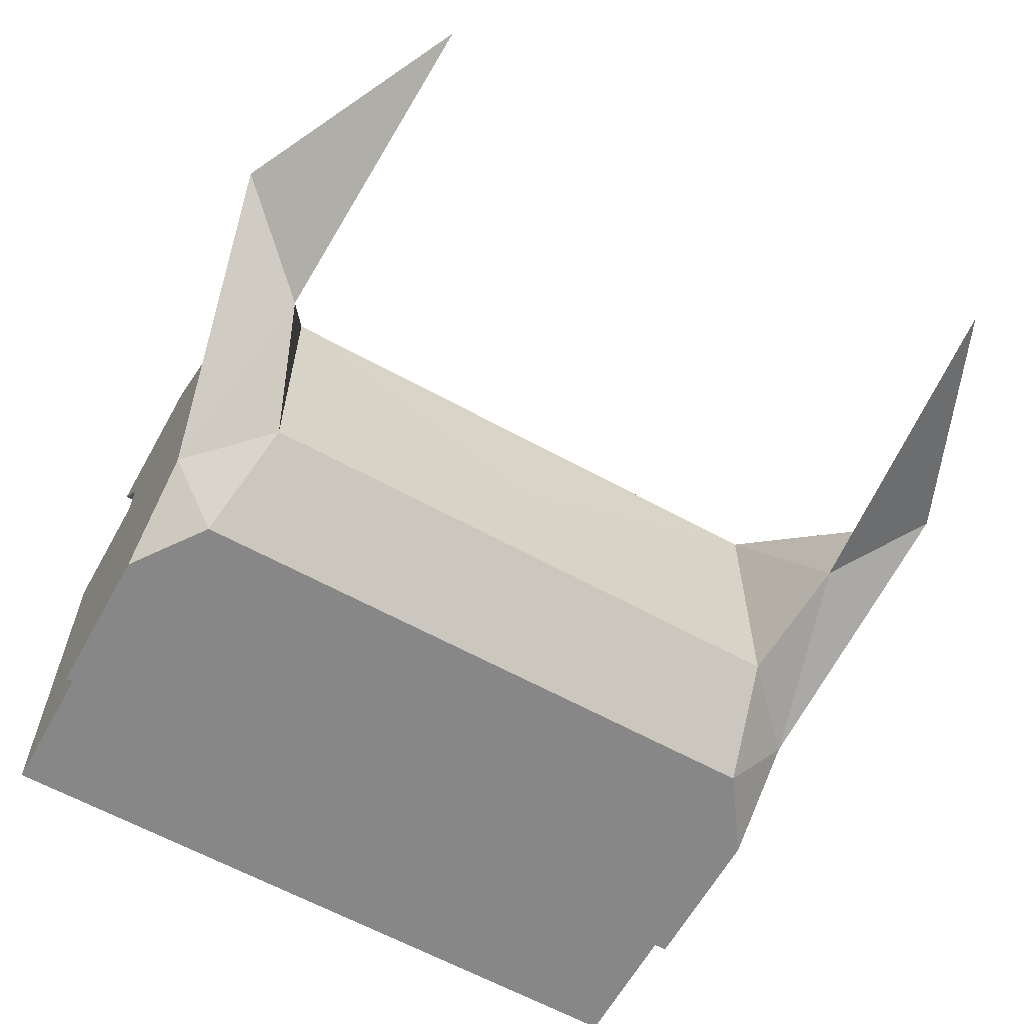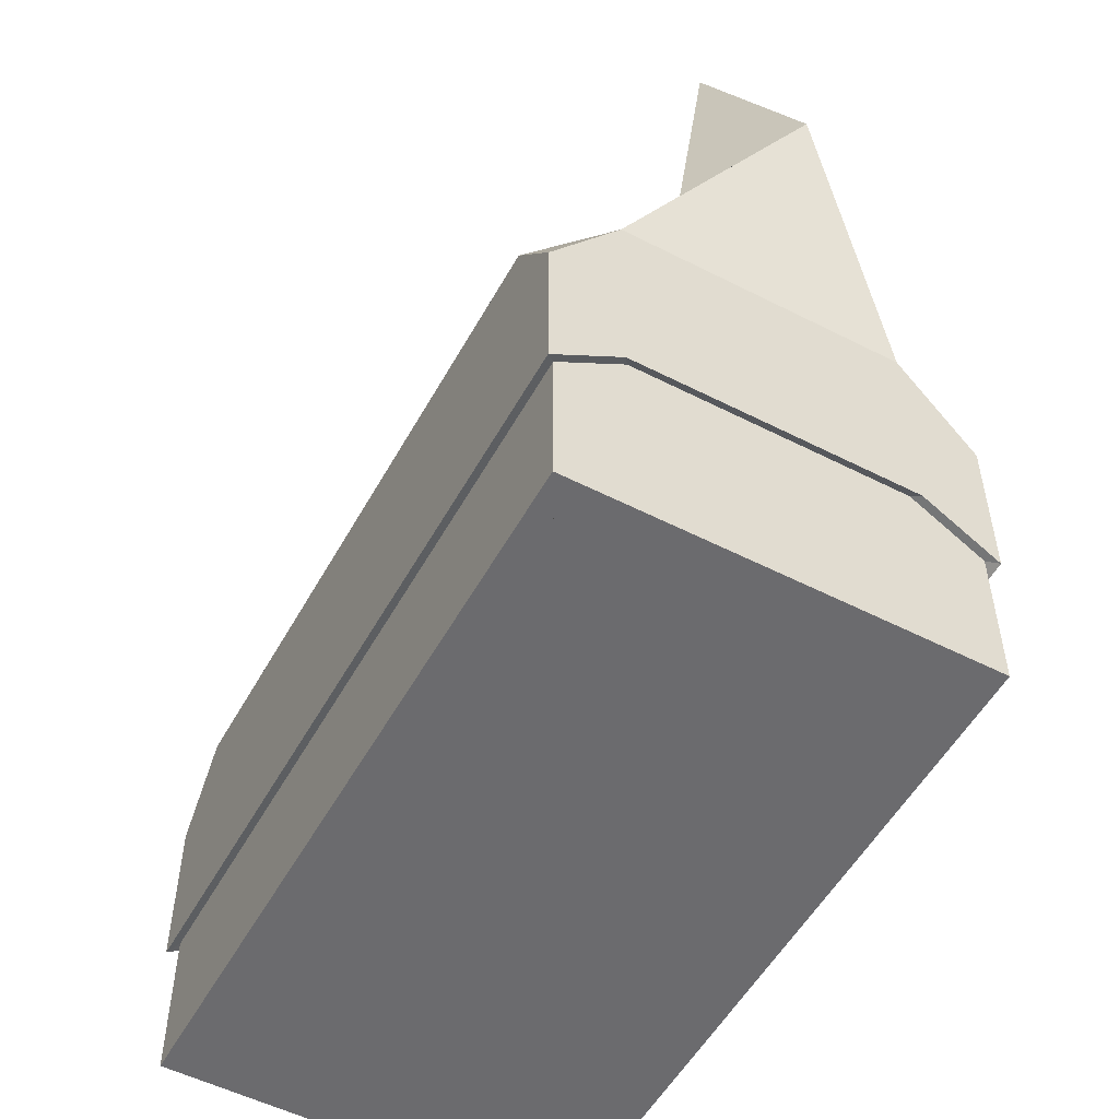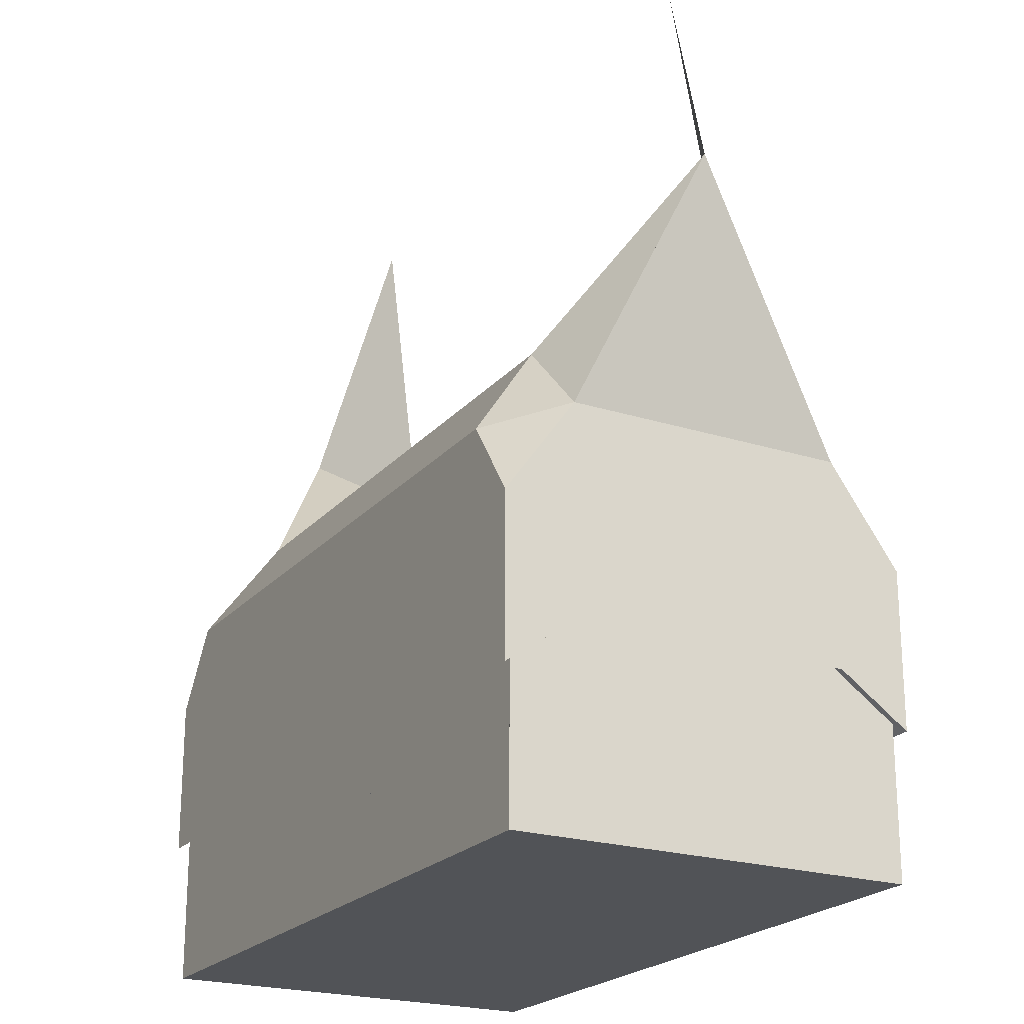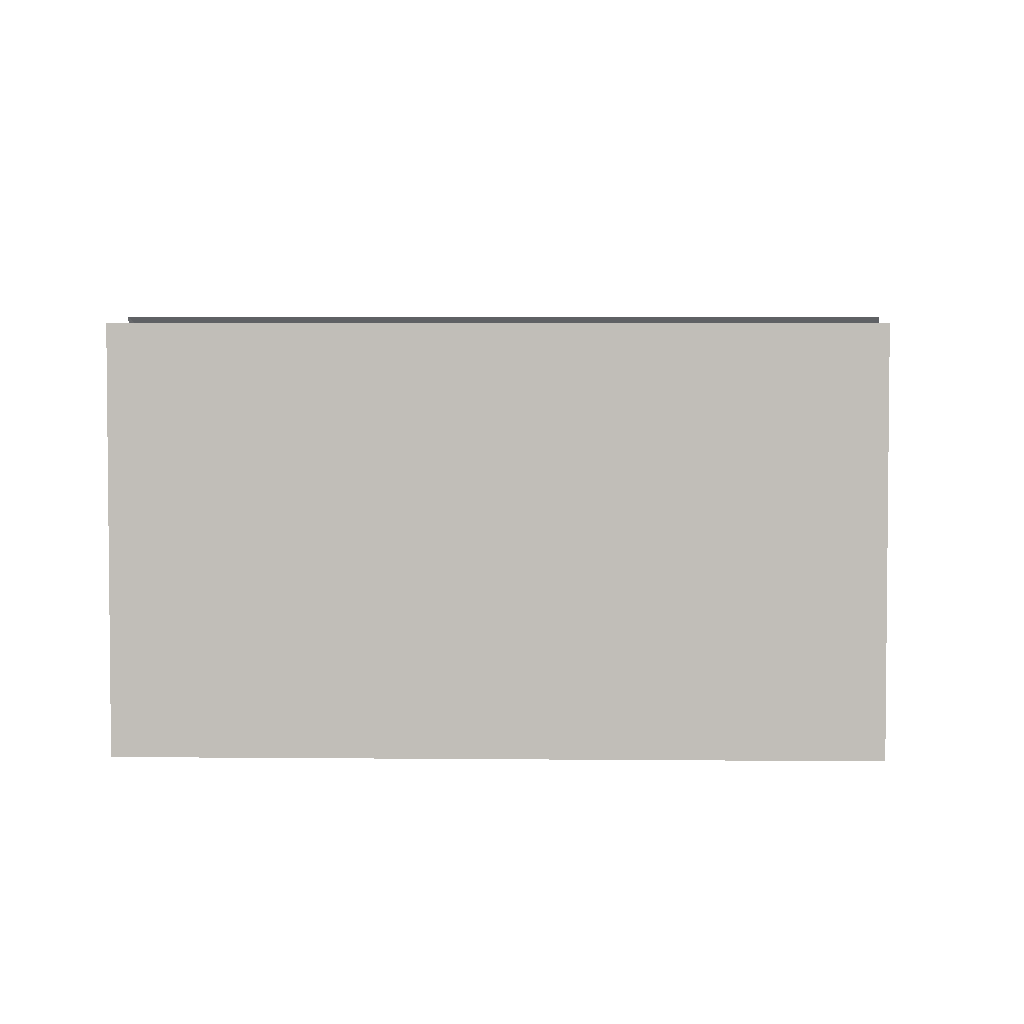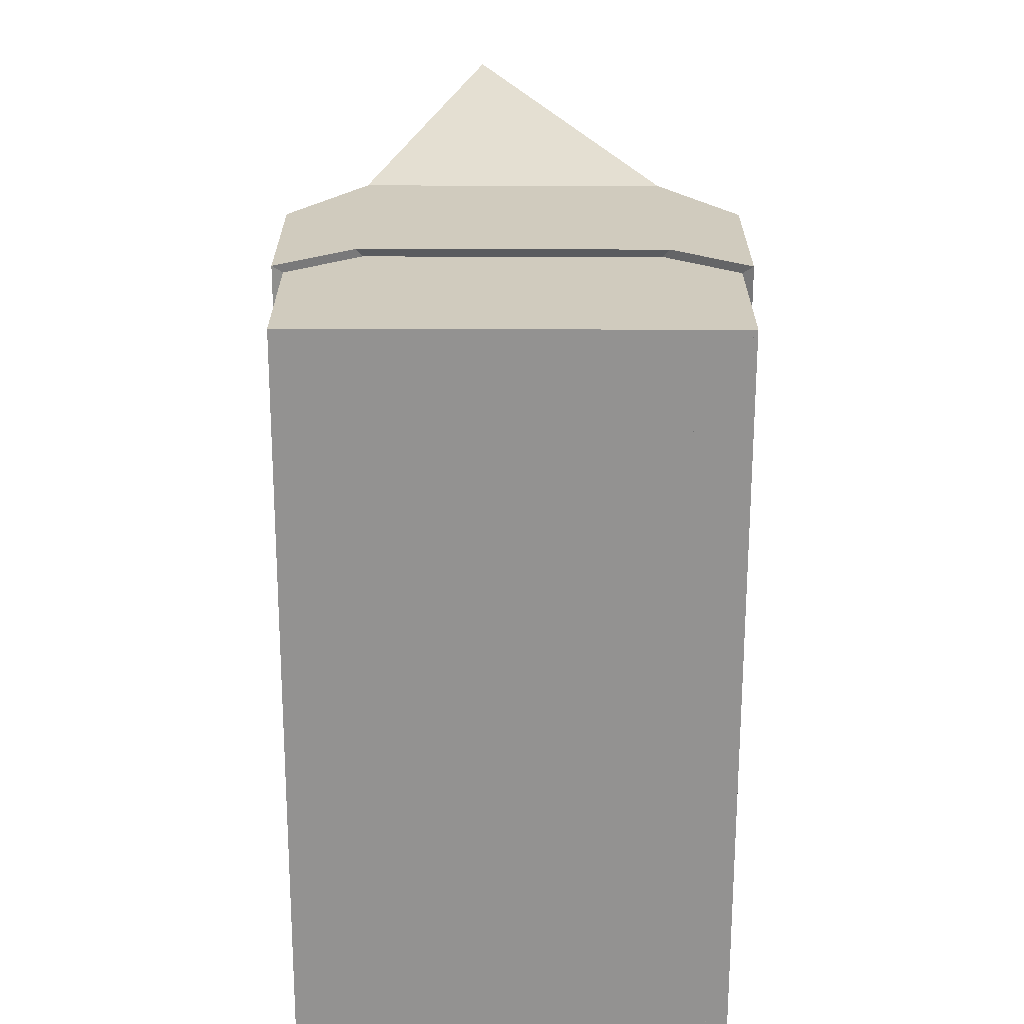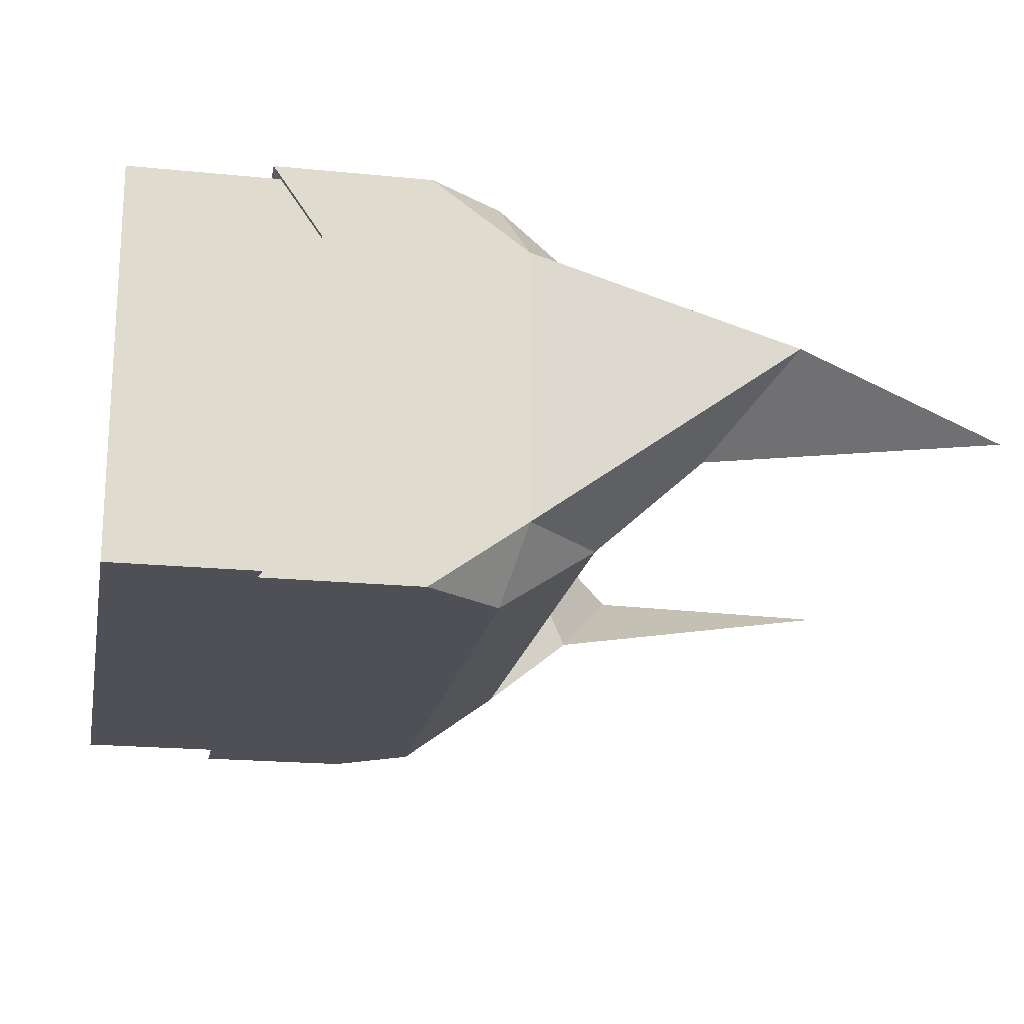
<metadata>
{"format":"obj","ext":"obj","renderer":"f3d","projection":"perspective","resolution":1024,"background":"white","views":[{"elev":-62.6,"azim":150.9,"up":"+Z"},{"elev":-53.5,"azim":-118.6,"up":"+Y"},{"elev":-22.0,"azim":61.0,"up":"+Y"},{"elev":3.6,"azim":1.9,"up":"+Z"},{"elev":-66.4,"azim":89.9,"up":"+Y"},{"elev":-19.4,"azim":79.3,"up":"+Z"}]}
</metadata>
<code>
o Vert
v 0.6488 -0.383 0.345
v 0 -0.383 0.345
v 0.6488 -0.383 0.5876
v 0.6488 -0.383 0.709
v 0.6488 -0.0278 0.345
v 0.6488 -0.0278 0.5876
v 0.6488 -0.1122 0.709
v -0.6488 -0.383 0.345
v -0.6488 -0.383 0.5876
v -0.6488 -0.383 0.709
v -0.6488 -0.0278 0.345
v -0.6488 -0.0278 0.5876
v -0.6488 -0.1122 0.709
v 0.6488 -0.383 0.1023
v 0.6488 -0.383 -0.01899
v 0.6488 -0.0278 0.1023
v 0.6488 -0.1122 -0.01899
v -0.6488 -0.383 0.1023
v -0.6488 -0.383 -0.01899
v -0.6488 -0.0278 0.1023
v -0.6488 -0.1122 -0.01899
v 0 0.473 0.345
v 0.5665 0.473 0.345
v 0.5665 0.2966 0.7255
v 0.6646 0.1564 0.7255
v 0.6646 -0.0384 0.345
v 0.6646 -0.0384 0.5986
v 0.6646 -0.1266 0.7255
v -0.5665 0.2966 0.7255
v -0.6646 0.1564 0.7255
v -0.6646 -0.0384 0.345
v -0.6646 -0.0384 0.5986
v -0.6646 -0.1266 0.7255
v 0.5665 0.2966 -0.0355
v 0.6646 0.1564 -0.0355
v 0.6646 -0.0384 0.09133
v 0.6646 -0.1266 -0.0355
v -0.5665 0.2966 -0.0355
v -0.6646 0.1564 -0.0355
v -0.6646 -0.0384 0.09133
v -0.6646 -0.1266 -0.0355
v -0.5247 0.4768 0.5986
v -0.5247 0.4768 0.09133
v -0.6646 0.3329 0.09133
v -0.7726 0.7921 0.4024
v -0.7186 0.5625 0.5005
v -0.5974 0.6591 0.2469
v -0.5736 1.236 0.3313
v -0.6488 -0.383 0.345
v -0.6488 -0.383 0.5876
v -0.6488 -0.383 0.709
v -0.6488 -0.0278 0.345
v -0.6488 -0.0278 0.5876
v -0.6488 -0.1122 0.709
v 0.6488 -0.383 0.345
v 0.6488 -0.383 0.5876
v 0.6488 -0.383 0.709
v 0.6488 -0.0278 0.345
v 0.6488 -0.0278 0.5876
v 0.6488 -0.1122 0.709
v -0.6488 -0.383 0.1023
v -0.6488 -0.383 -0.01899
v -0.6488 -0.0278 0.1023
v -0.6488 -0.1122 -0.01899
v 0.6488 -0.383 0.1023
v 0.6488 -0.383 -0.01899
v 0.6488 -0.0278 0.1023
v 0.6488 -0.1122 -0.01899
v -0.5665 0.473 0.345
v -0.6646 0.3329 0.5986
v -0.5665 0.2966 0.7255
v -0.6646 0.1564 0.7255
v -0.6646 -0.0384 0.345
v -0.6646 -0.0384 0.5986
v -0.6646 -0.1266 0.7255
v 0.5665 0.2966 0.7255
v 0.6646 0.1564 0.7255
v 0.6646 -0.0384 0.345
v 0.6646 -0.0384 0.5986
v 0.6646 -0.1266 0.7255
v -0.5665 0.2966 -0.0355
v -0.6646 0.1564 -0.0355
v -0.6646 -0.0384 0.09133
v -0.6646 -0.1266 -0.0355
v 0.6646 0.3329 0.09133
v 0.5665 0.2966 -0.0355
v 0.6646 0.1564 -0.0355
v 0.6646 -0.0384 0.09133
v 0.6646 -0.1266 -0.0355
v 0.5247 0.4768 0.5986
v 0.6646 0.3329 0.5986
v 0.5247 0.4768 0.09133
v 0.7726 0.7921 0.4024
v 0.7186 0.5625 0.5005
v 0.5974 0.6591 0.2469
v 0.5736 1.236 0.3313
f 1 6 5
f 3 7 6
f 12 8 11
f 13 9 12
f 4 10 13
f 2 9 10
f 2 3 1
f 16 1 5
f 17 14 16
f 13 28 7
f 17 41 21
f 8 20 11
f 7 27 6
f 18 21 20
f 20 31 11
f 12 31 32
f 16 26 36
f 13 32 33
f 21 40 20
f 17 36 37
f 6 26 5
f 21 2 15
f 2 18 8
f 2 14 15
f 17 19 21
f 18 15 14
f 1 2 18
f 3 8 2
f 3 10 9
f 23 91 90
f 91 24 90
f 27 25 91
f 91 26 27
f 29 70 42
f 30 32 70
f 70 32 31
f 22 90 42
f 24 42 90
f 30 24 25
f 33 25 28
f 23 85 91
f 34 85 92
f 35 36 85
f 85 26 91
f 44 38 43
f 40 39 44
f 31 44 70
f 22 43 23
f 43 34 92
f 35 38 39
f 35 41 37
f 70 45 46
f 44 47 45
f 70 44 45
f 42 46 45
f 42 47 43
f 45 47 48
f 53 49 52
f 54 50 53
f 55 59 58
f 56 60 59
f 60 2 51
f 2 56 55
f 2 50 51
f 49 63 52
f 61 64 63
f 75 60 54
f 68 84 64
f 67 55 58
f 74 54 53
f 68 65 67
f 78 67 58
f 59 78 58
f 63 73 52
f 60 79 59
f 88 68 67
f 64 83 63
f 73 53 52
f 62 66 68
f 2 65 66
f 2 61 49
f 66 64 68
f 62 65 61
f 65 2 49
f 2 56 50
f 57 50 56
f 69 42 70
f 71 70 42
f 72 74 70
f 70 74 73
f 91 76 90
f 79 77 91
f 91 78 79
f 22 42 69
f 90 71 42
f 72 76 77
f 72 80 75
f 69 44 43
f 44 81 43
f 83 82 44
f 73 44 70
f 86 85 92
f 87 88 85
f 85 78 91
f 22 43 90
f 81 92 43
f 87 81 82
f 89 82 84
f 91 94 93
f 85 95 92
f 91 93 85
f 90 94 91
f 95 90 92
f 93 96 95
f 1 3 6
f 3 4 7
f 12 9 8
f 13 10 9
f 13 7 4
f 4 2 10
f 2 8 9
f 2 4 3
f 16 14 1
f 17 15 14
f 13 33 28
f 17 37 41
f 8 18 20
f 7 28 27
f 18 19 21
f 20 40 31
f 12 11 31
f 16 5 26
f 13 12 32
f 21 41 40
f 17 16 36
f 6 27 26
f 15 17 21
f 21 19 2
f 2 19 18
f 2 1 14
f 17 15 19
f 18 19 15
f 18 14 1
f 3 9 8
f 3 4 10
f 91 25 24
f 27 28 25
f 29 30 70
f 30 33 32
f 22 23 90
f 24 29 42
f 30 29 24
f 33 30 25
f 23 92 85
f 34 35 85
f 35 37 36
f 85 36 26
f 44 39 38
f 40 41 39
f 31 40 44
f 22 42 43
f 43 92 23
f 43 38 34
f 35 34 38
f 35 39 41
f 44 43 47
f 42 70 46
f 42 45 47
f 53 50 49
f 54 51 50
f 55 56 59
f 56 57 60
f 51 54 60
f 60 57 2
f 2 57 56
f 2 49 50
f 49 61 63
f 61 62 64
f 75 80 60
f 68 89 84
f 67 65 55
f 74 75 54
f 68 66 65
f 78 88 67
f 59 79 78
f 63 83 73
f 60 80 79
f 88 89 68
f 64 84 83
f 73 74 53
f 68 64 62
f 62 2 66
f 2 55 65
f 2 62 61
f 66 62 64
f 62 66 65
f 49 61 65
f 57 51 50
f 71 72 70
f 72 75 74
f 91 77 76
f 79 80 77
f 90 76 71
f 72 71 76
f 72 77 80
f 69 70 44
f 44 82 81
f 83 84 82
f 73 83 44
f 86 87 85
f 87 89 88
f 85 88 78
f 22 69 43
f 43 92 90
f 81 86 92
f 87 86 81
f 89 87 82
f 85 93 95
f 90 93 94
f 95 93 90
l 46 47
l 94 95

</code>
